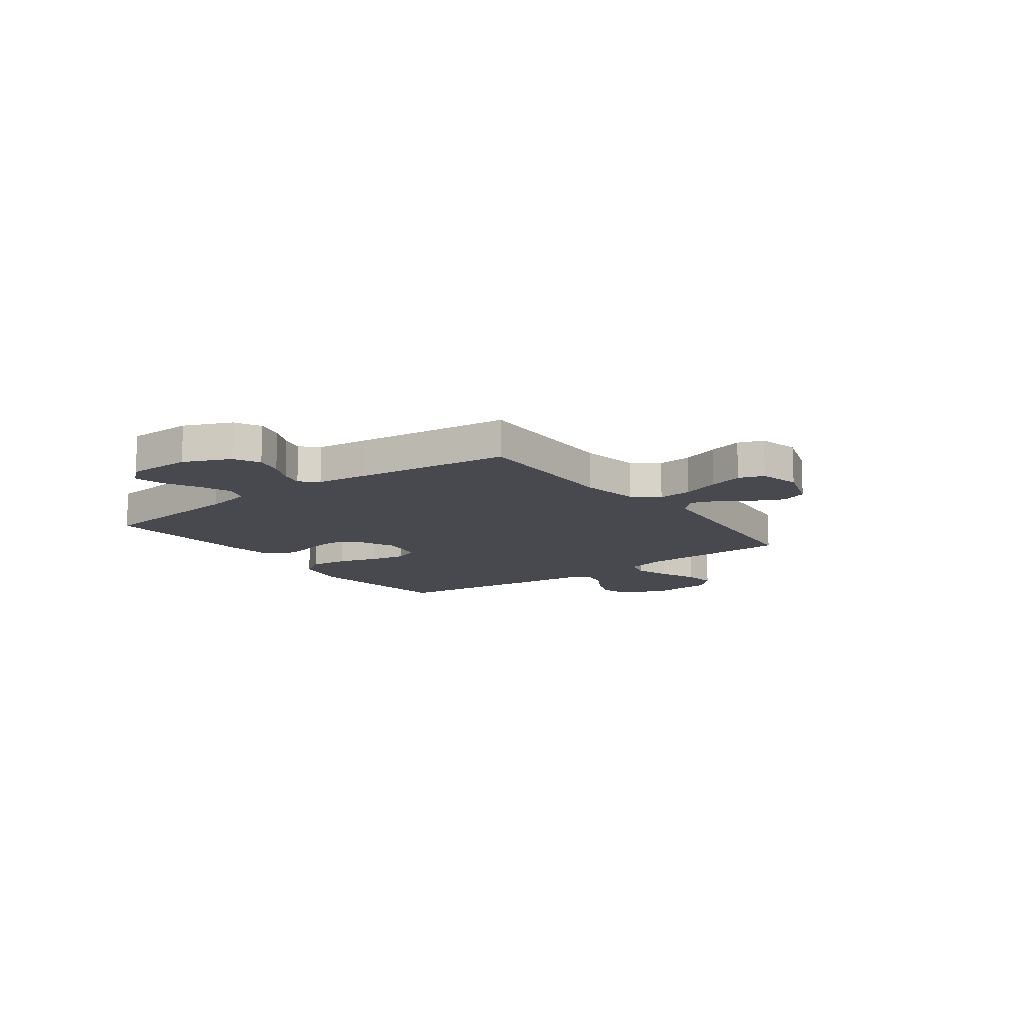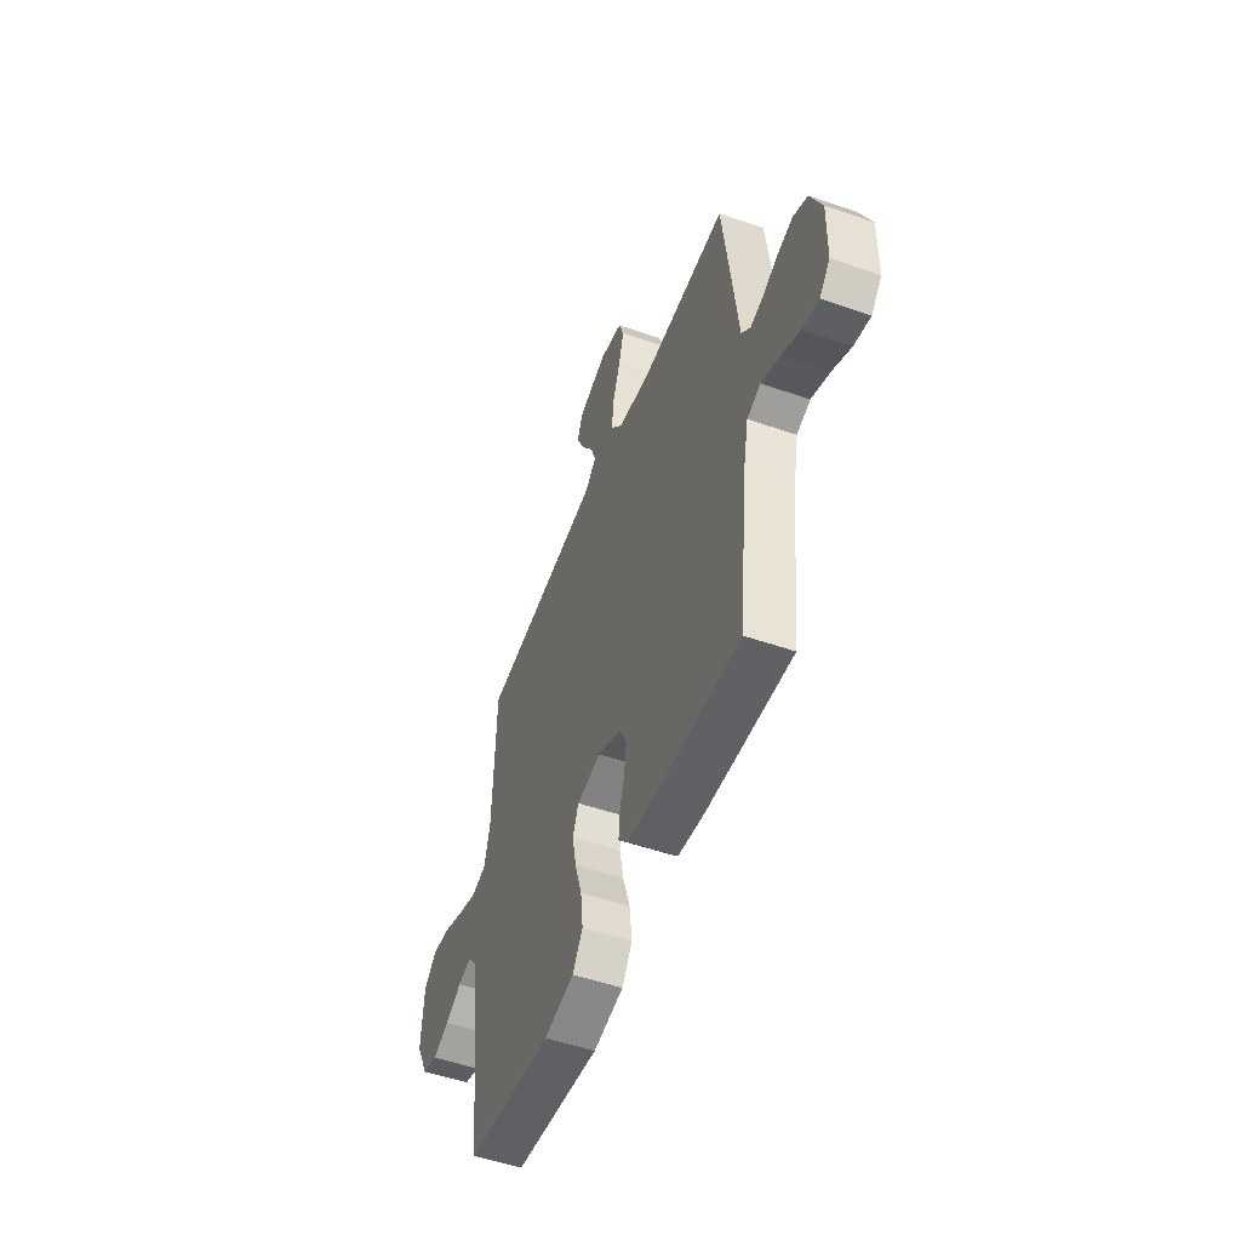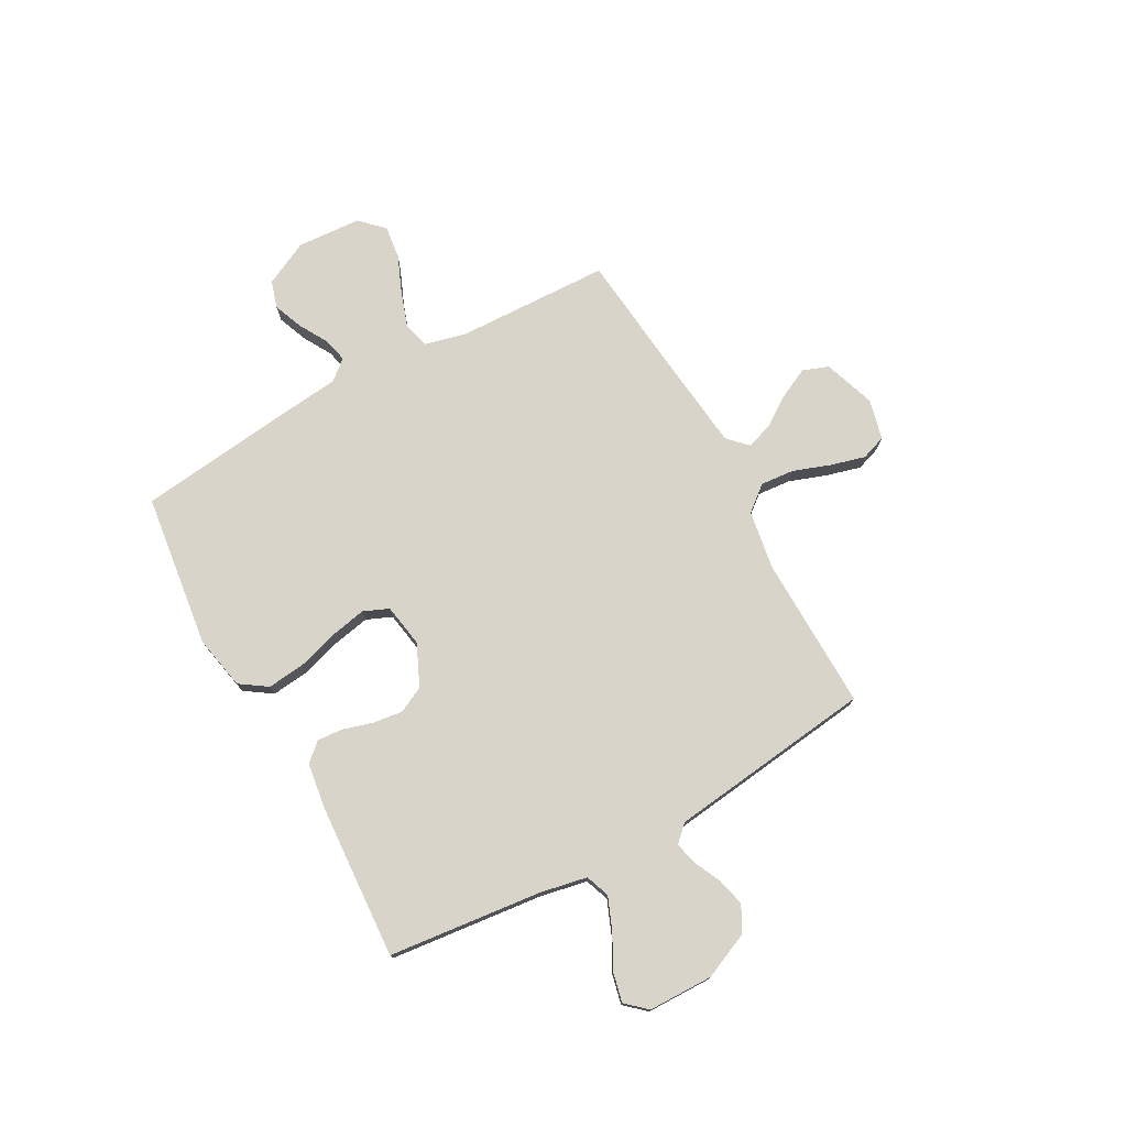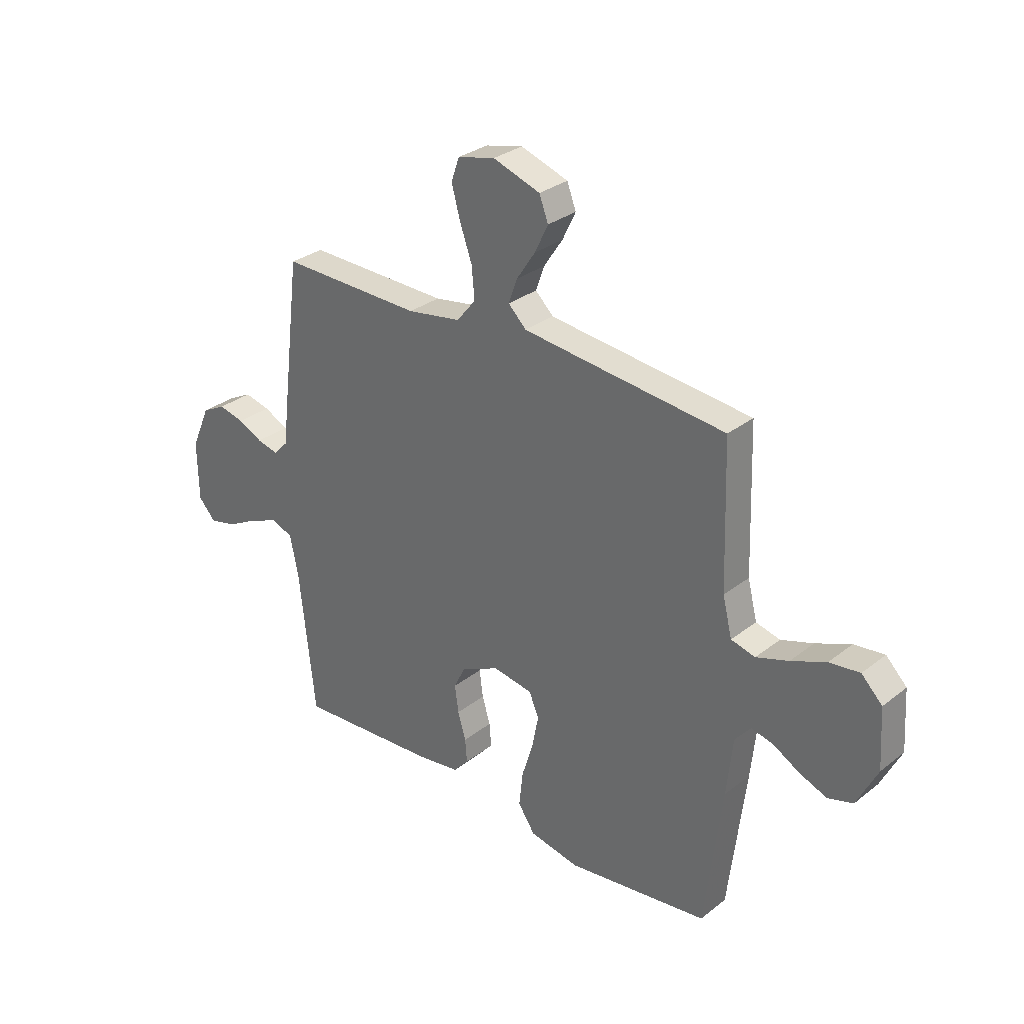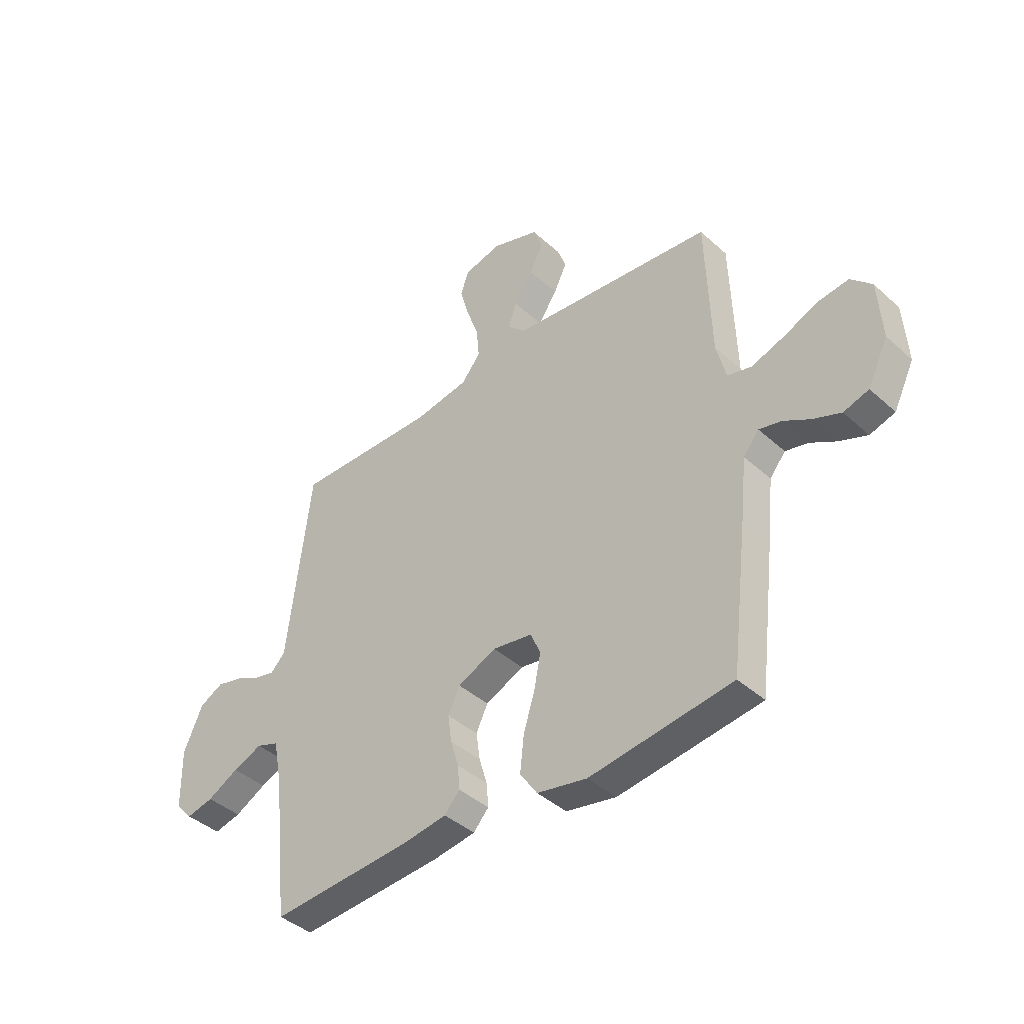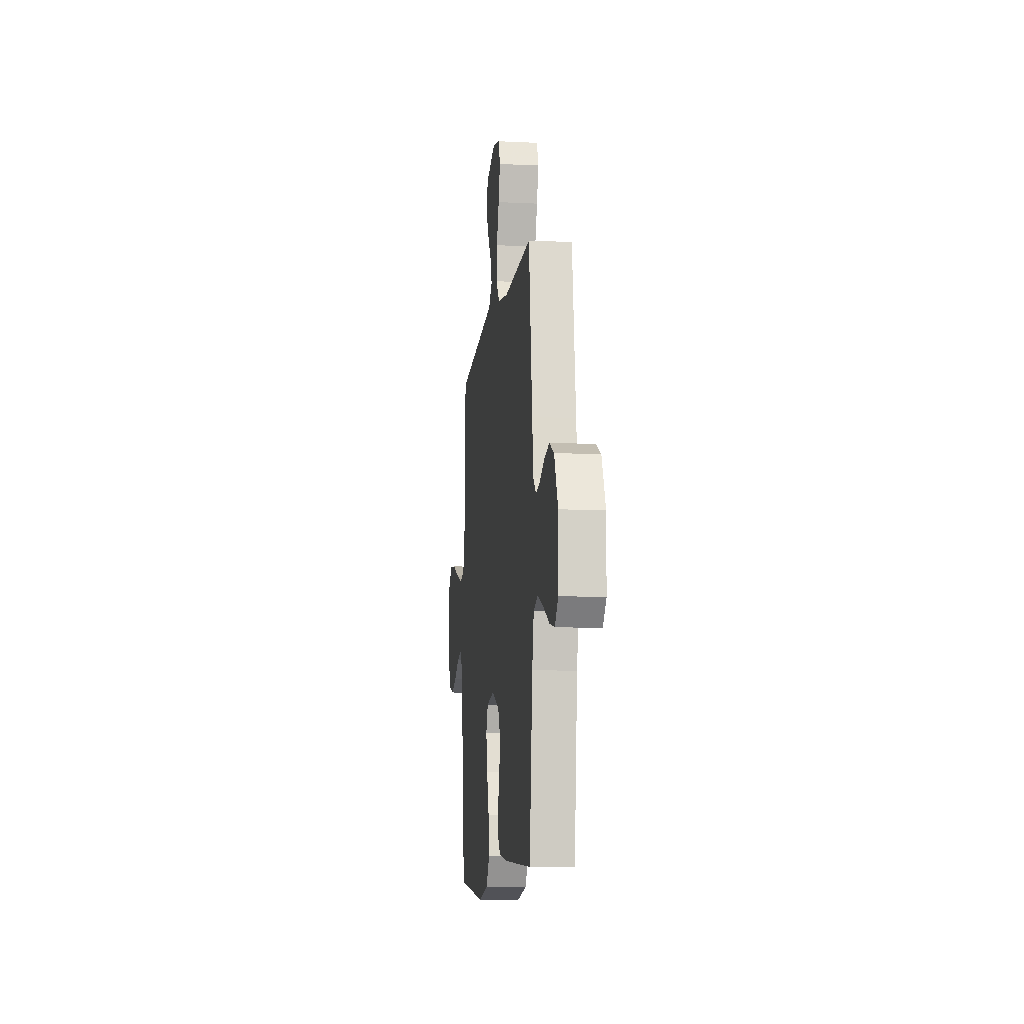
<metadata>
{"format":"obj","ext":"obj","renderer":"f3d","projection":"perspective","resolution":1024,"background":"white","views":[{"elev":-12.7,"azim":-53.4,"up":"+Y"},{"elev":-51.7,"azim":-110.6,"up":"+Z"},{"elev":75.4,"azim":-118.9,"up":"+Y"},{"elev":30.4,"azim":41.7,"up":"+Z"},{"elev":-41.2,"azim":42.6,"up":"+Z"},{"elev":-10.4,"azim":-97.0,"up":"+Z"}]}
</metadata>
<code>
v -0.5 0.07 0.5
v -0.2 0.07 0.494
v -0.086 0.07 0.513
v -0.046 0.07 0.562
v -0.052 0.07 0.628
v -0.078 0.07 0.701
v -0.096 0.07 0.767
v -0.079 0.07 0.816
v 0 0.07 0.835
v 0.1 0.07 0.801
v 0.119 0.07 0.751
v 0.091 0.07 0.693
v 0.051 0.07 0.633
v 0.033 0.07 0.582
v 0.071 0.07 0.545
v 0.2 0.07 0.531
v 0.5 0.07 0.5
v 0.51 0.07 0.2
v 0.53 0.07 0.12
v 0.581 0.07 0.107
v 0.649 0.07 0.13
v 0.723 0.07 0.161
v 0.787 0.07 0.169
v 0.831 0.07 0.125
v 0.839 0.07 0
v 0.796 0.07 -0.087
v 0.743 0.07 -0.103
v 0.685 0.07 -0.08
v 0.629 0.07 -0.048
v 0.582 0.07 -0.037
v 0.549 0.07 -0.077
v 0.536 0.07 -0.2
v 0.5 0.07 -0.5
v 0.2 0.07 -0.539
v 0.095 0.07 -0.518
v 0.059 0.07 -0.465
v 0.067 0.07 -0.391
v 0.091 0.07 -0.313
v 0.105 0.07 -0.242
v 0.084 0.07 -0.193
v 0 0.07 -0.179
v -0.081 0.07 -0.216
v -0.106 0.07 -0.267
v -0.098 0.07 -0.325
v -0.081 0.07 -0.382
v -0.077 0.07 -0.432
v -0.109 0.07 -0.468
v -0.2 0.07 -0.481
v -0.5 0.07 -0.5
v -0.533 0.07 -0.2
v -0.551 0.07 -0.11
v -0.598 0.07 -0.093
v -0.66 0.07 -0.118
v -0.726 0.07 -0.153
v -0.783 0.07 -0.166
v -0.819 0.07 -0.126
v -0.821 0.07 0
v -0.781 0.07 0.091
v -0.731 0.07 0.117
v -0.677 0.07 0.104
v -0.625 0.07 0.079
v -0.58 0.07 0.068
v -0.549 0.07 0.1
v -0.537 0.07 0.2
v -0.5 0 0.5
v -0.2 0 0.494
v -0.086 0 0.513
v -0.046 0 0.562
v -0.052 0 0.628
v -0.078 0 0.701
v -0.096 0 0.767
v -0.079 0 0.816
v 0 0 0.835
v 0.1 0 0.801
v 0.119 0 0.751
v 0.091 0 0.693
v 0.051 0 0.633
v 0.033 0 0.582
v 0.071 0 0.545
v 0.2 0 0.531
v 0.5 0 0.5
v 0.51 0 0.2
v 0.53 0 0.12
v 0.581 0 0.107
v 0.649 0 0.13
v 0.723 0 0.161
v 0.787 0 0.169
v 0.831 0 0.125
v 0.839 0 0
v 0.796 0 -0.087
v 0.743 0 -0.103
v 0.685 0 -0.08
v 0.629 0 -0.048
v 0.582 0 -0.037
v 0.549 0 -0.077
v 0.536 0 -0.2
v 0.5 0 -0.5
v 0.2 0 -0.539
v 0.095 0 -0.518
v 0.059 0 -0.465
v 0.067 0 -0.391
v 0.091 0 -0.313
v 0.105 0 -0.242
v 0.084 0 -0.193
v 0 0 -0.179
v -0.081 0 -0.216
v -0.106 0 -0.267
v -0.098 0 -0.325
v -0.081 0 -0.382
v -0.077 0 -0.432
v -0.109 0 -0.468
v -0.2 0 -0.481
v -0.5 0 -0.5
v -0.533 0 -0.2
v -0.551 0 -0.11
v -0.598 0 -0.093
v -0.66 0 -0.118
v -0.726 0 -0.153
v -0.783 0 -0.166
v -0.819 0 -0.126
v -0.821 0 0
v -0.781 0 0.091
v -0.731 0 0.117
v -0.677 0 0.104
v -0.625 0 0.079
v -0.58 0 0.068
v -0.549 0 0.1
v -0.537 0 0.2
f 63 64 1 2
f 58 59 60 61
f 58 61 62
f 57 58 62
f 56 57 62
f 53 54 55 56
f 52 53 56 62
f 51 52 62 63
f 47 48 49 50
f 44 45 46 47
f 43 44 47 50
f 42 43 50 51
f 35 36 37 38
f 35 38 39
f 34 35 39
f 31 32 33 34
f 31 34 39
f 30 31 39 40
f 26 27 28 29
f 26 29 30
f 25 26 30
f 24 25 30
f 21 22 23 24
f 20 21 24 30
f 19 20 30 40
f 16 17 18
f 15 16 18 19
f 10 11 12 13
f 10 13 14
f 9 10 14
f 8 9 14
f 5 6 7 8
f 5 8 14
f 4 5 14 15
f 51 63 2 3
f 41 42 51 3
f 15 19 40 41
f 3 4 15 41
f 66 65 128 127
f 125 124 123 122
f 126 125 122
f 126 122 121
f 126 121 120
f 120 119 118 117
f 126 120 117 116
f 127 126 116 115
f 114 113 112 111
f 111 110 109 108
f 114 111 108 107
f 115 114 107 106
f 102 101 100 99
f 103 102 99
f 103 99 98
f 98 97 96 95
f 103 98 95
f 104 103 95 94
f 93 92 91 90
f 94 93 90
f 94 90 89
f 94 89 88
f 88 87 86 85
f 94 88 85 84
f 104 94 84 83
f 82 81 80
f 83 82 80 79
f 77 76 75 74
f 78 77 74
f 78 74 73
f 78 73 72
f 72 71 70 69
f 78 72 69
f 79 78 69 68
f 67 66 127 115
f 67 115 106 105
f 105 104 83 79
f 105 79 68 67
f 1 65 66 2
f 2 66 67 3
f 3 67 68 4
f 4 68 69 5
f 5 69 70 6
f 6 70 71 7
f 7 71 72 8
f 8 72 73 9
f 9 73 74 10
f 10 74 75 11
f 11 75 76 12
f 12 76 77 13
f 13 77 78 14
f 14 78 79 15
f 15 79 80 16
f 16 80 81 17
f 17 81 82 18
f 18 82 83 19
f 19 83 84 20
f 20 84 85 21
f 21 85 86 22
f 22 86 87 23
f 23 87 88 24
f 24 88 89 25
f 25 89 90 26
f 26 90 91 27
f 27 91 92 28
f 28 92 93 29
f 29 93 94 30
f 30 94 95 31
f 31 95 96 32
f 32 96 97 33
f 33 97 98 34
f 34 98 99 35
f 35 99 100 36
f 36 100 101 37
f 37 101 102 38
f 38 102 103 39
f 39 103 104 40
f 40 104 105 41
f 41 105 106 42
f 42 106 107 43
f 43 107 108 44
f 44 108 109 45
f 45 109 110 46
f 46 110 111 47
f 47 111 112 48
f 48 112 113 49
f 49 113 114 50
f 50 114 115 51
f 51 115 116 52
f 52 116 117 53
f 53 117 118 54
f 54 118 119 55
f 55 119 120 56
f 56 120 121 57
f 57 121 122 58
f 58 122 123 59
f 59 123 124 60
f 60 124 125 61
f 61 125 126 62
f 62 126 127 63
f 63 127 128 64
f 64 128 65 1

</code>
